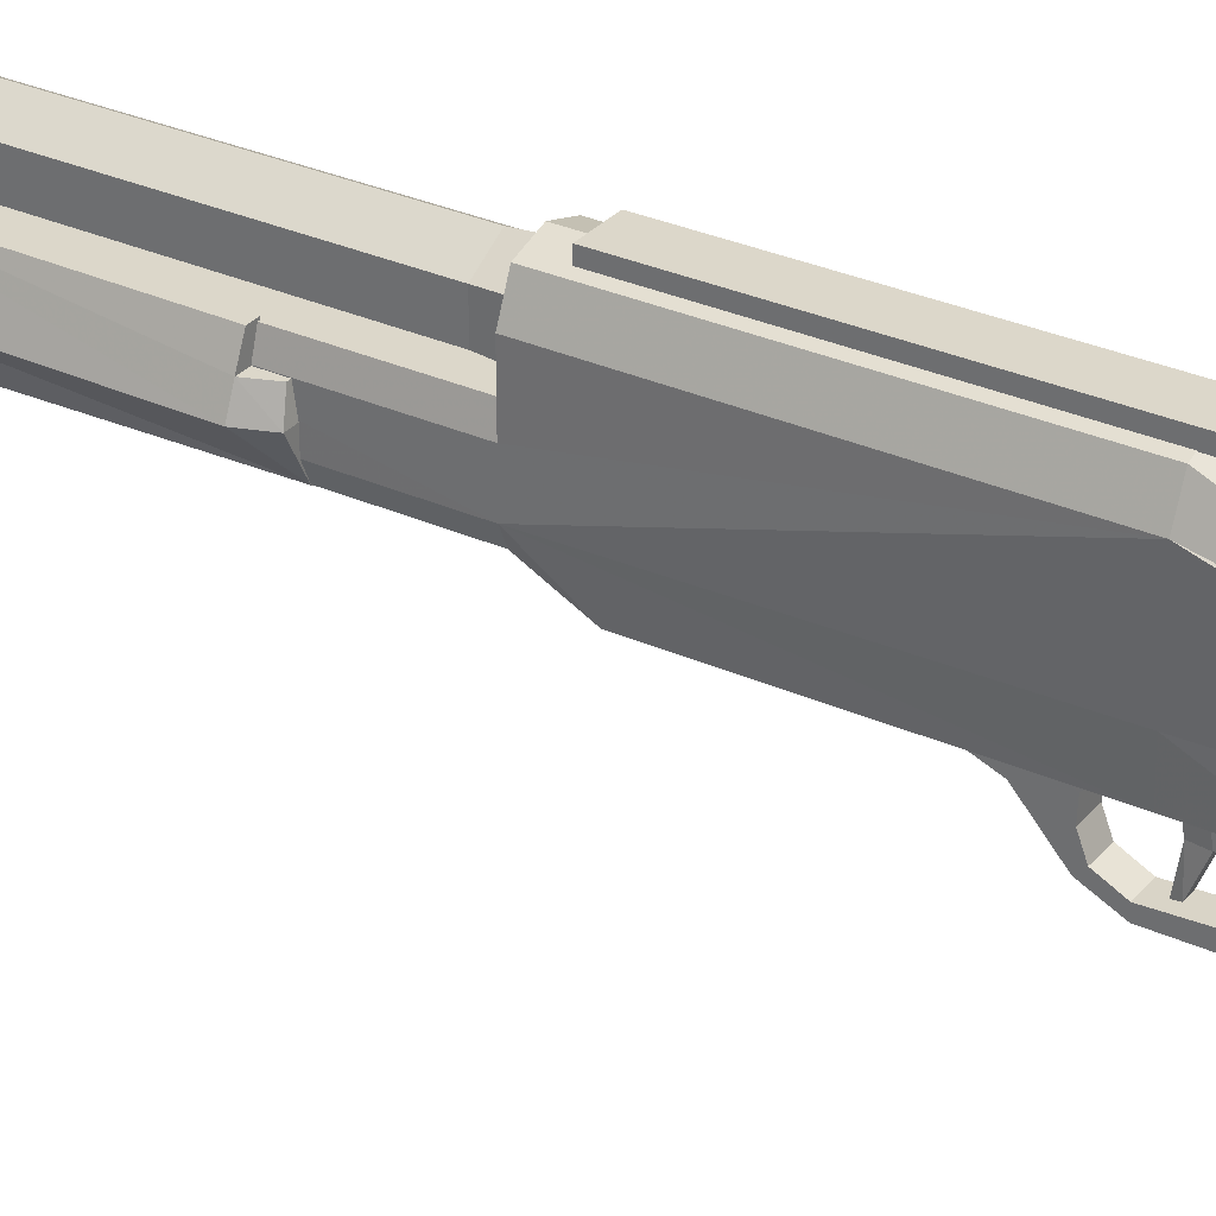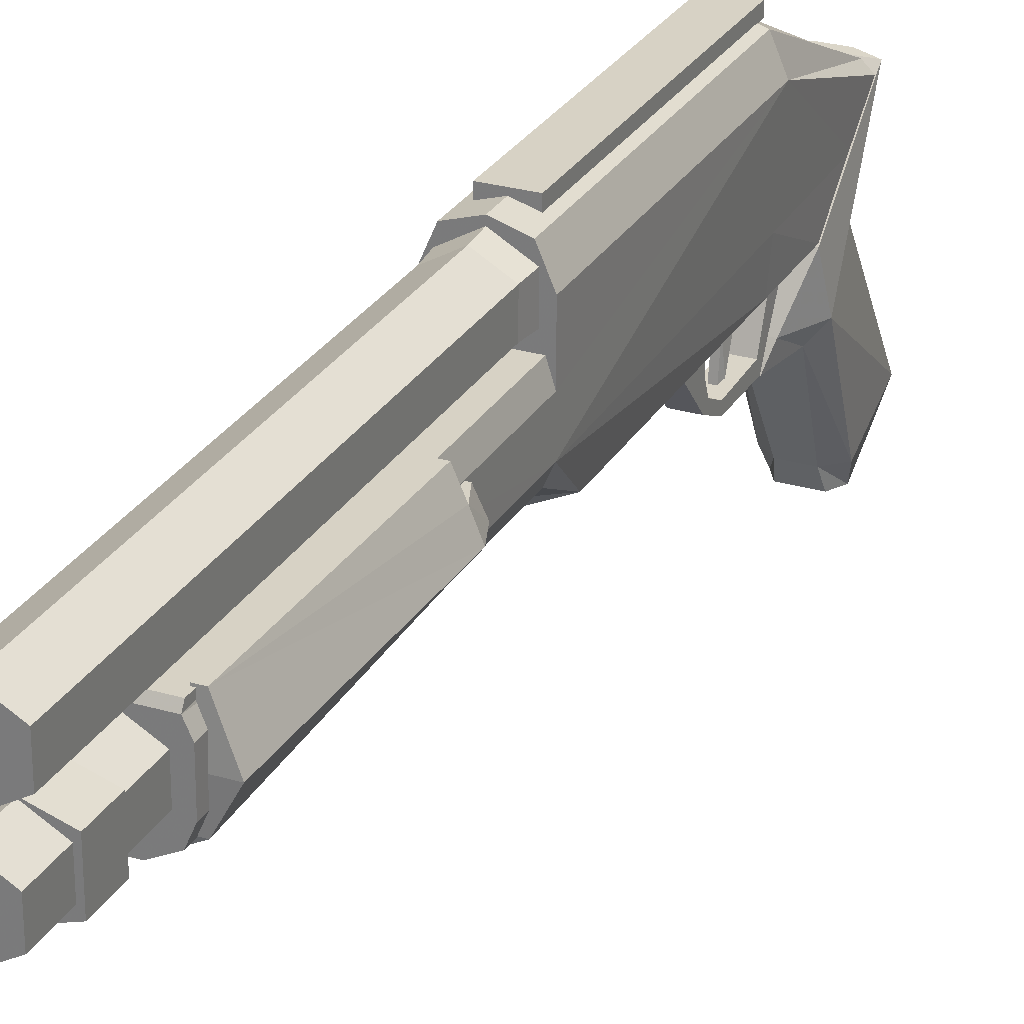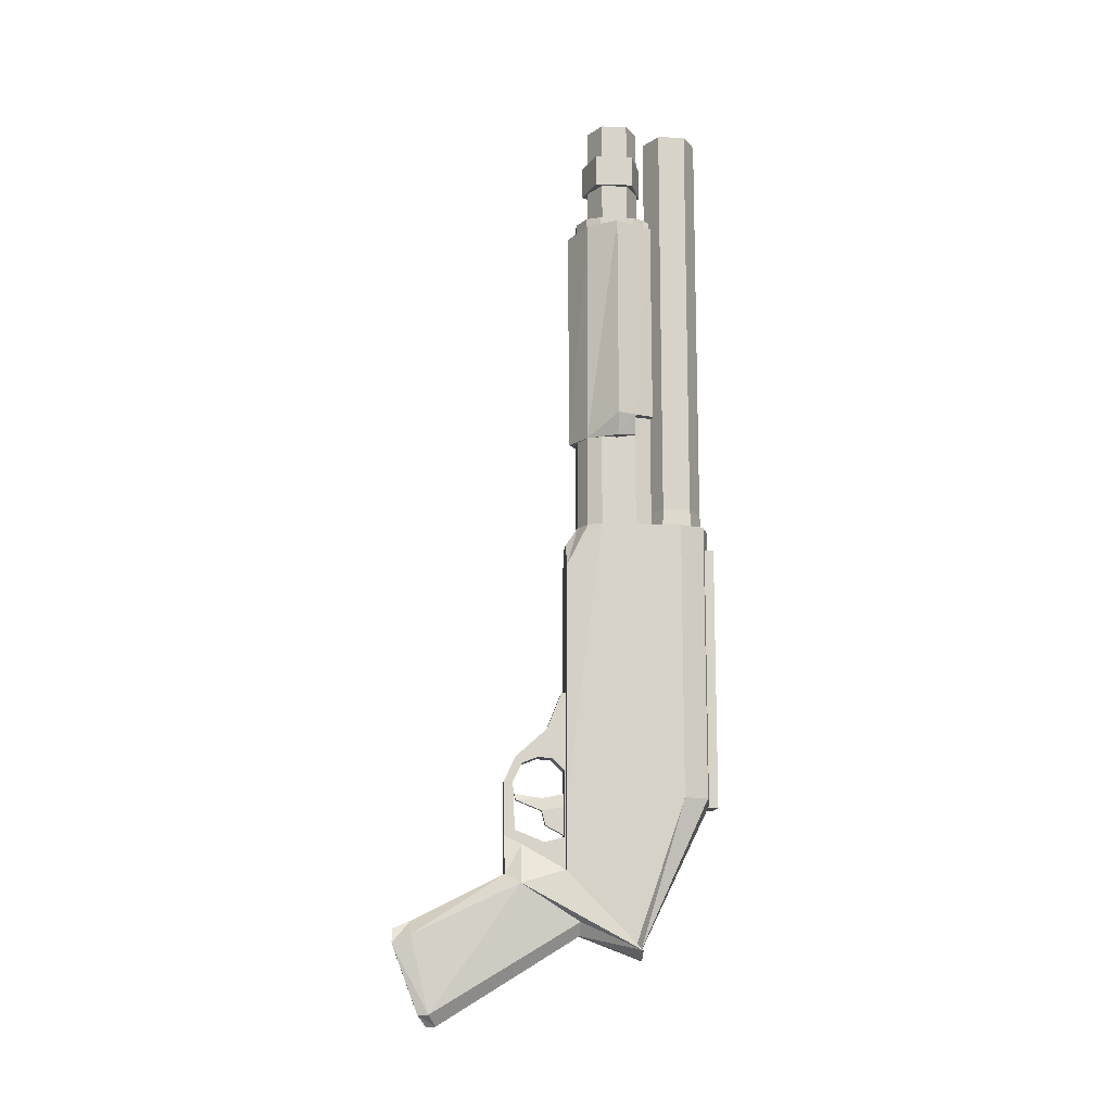
<metadata>
{"format":"obj","ext":"obj","renderer":"f3d","projection":"perspective","resolution":1024,"background":"white","views":[{"elev":30.8,"azim":123.0,"up":"+Y"},{"elev":27.2,"azim":24.4,"up":"+Y"},{"elev":-13.0,"azim":85.4,"up":"+Z"}]}
</metadata>
<code>
v 0.07075 0.02078 -0.8526
v 0.08048 -0.09785 -0.887
v 0.07075 0.02078 -0.8526
v -0.08934 0.333 0.07276
v 0 0.4173 0.07276
v -0.06132 0.3983 0.07276
v 0.06132 0.3983 0.07276
v 0.08934 0.333 0.07276
v 0.089 0.2105 0.07275
v -0.089 0.2105 0.07275
v -0.07052 0.2846 0.02913
v -0.06355 0.362 0.1222
v -0.07052 0.3661 0.02914
v -0.06356 0.2886 1.222
v -0.06356 0.362 1.222
v -0.06355 0.2887 0.1222
v 1.6e-05 0.252 0.1222
v 0 0.2439 0.02913
v 0.07052 0.2846 0.02913
v 0.06355 0.2887 0.1222
v 0.06355 0.362 0.1222
v 0.06357 0.2886 1.222
v 0.06356 0.362 1.222
v 3e-06 0.2519 1.222
v 0.07052 0.3661 0.02914
v 1.5e-05 0.4068 0.02914
v 0 0.3987 0.1222
v 0 0.3987 1.222
v -0.06356 0.362 1.222
v -0.06355 0.362 0.1222
v -0.07052 0.3661 0.02914
v 0.0724 0.02443 -0.03895
v 0.089 0.1186 0.07275
v 0.07227 0.08114 0.07275
v 0.06952 0.02402 -0.6574
v 0.07659 0.1189 -0.6596
v 0.0686 0.02389 -0.8558
v 0.07142 0.119 -0.9643
v 0.08933 0.333 -0.6646
v 0.089 0.2105 0.07275
v 0.08934 0.333 0.07276
v 0.06132 0.3983 0.07276
v 0.07521 0.2022 -1.047
v 0.04879 0.2176 -1.059
v 0.06131 0.3983 -0.6646
v 9e-06 0.4173 -0.6646
v 0 0.4173 0.07276
v -0.06131 0.3983 -0.6646
v -0.06132 0.3983 0.07276
v -0.08933 0.333 -0.6646
v -0.08934 0.333 0.07276
v -0.089 0.2105 0.07275
v -0.000339 0.2195 -1.068
v -0.089 0.1186 0.07275
v -0.07659 0.1189 -0.6596
v -0.0724 0.02443 -0.03895
v -0.06952 0.02402 -0.6574
v -0.0686 0.02389 -0.8558
v -0.07142 0.119 -0.9643
v -0.07521 0.2022 -1.047
v -0.04879 0.2176 -1.059
v -0.000339 0.2195 -1.068
v -0.07227 0.08114 0.07275
v 3e-06 0.2519 1.222
v -0.06356 0.362 1.222
v -0.06356 0.2886 1.222
v 0.06357 0.2886 1.222
v 0.06356 0.362 1.222
v 0 0.3987 1.222
v -0.08683 0.08256 0.9319
v 0 0.03719 0.3163
v 0 0.03377 0.9248
v -0.07214 0.07976 0.3163
v -0.1299 0.1609 0.934
v -0.1156 0.1609 0.3163
v -0.1171 0.2094 0.3741
v -0.09742 0.2094 0.3237
v -0.1371 0.1609 0.3741
v -0.08919 0.2582 0.9274
v -0.09535 0.2583 0.3741
v -0.07089 0.2583 0.3741
v -0.06884 0.2582 0.9274
v -0.01151 -0.02949 -0.7325
v 0.01151 0.02184 -0.7603
v 0.01151 -0.02949 -0.7325
v 0.06628 0.161 0.3165
v 0.09742 0.2094 0.3237
v 0.1156 0.1609 0.3163
v 0.07317 0.2094 0.3237
v 0.07214 0.07976 0.3163
v 0 0.03719 0.3163
v -0.1156 0.1609 0.3163
v -0.06628 0.161 0.3165
v -0.09742 0.2094 0.3237
v -0.07317 0.2094 0.3237
v -0.07214 0.07976 0.3163
v -0.01151 0.02184 -0.7603
v -0.06975 0.1609 0.934
v -0.07089 0.2583 0.3741
v -0.06884 0.2582 0.9274
v -0.07202 0.161 0.4091
v 0.06975 0.1609 0.934
v 0.07202 0.161 0.409
v -0.06975 0.1609 0.934
v 0.06884 0.2582 0.9274
v 0.07089 0.2583 0.3741
v 0.06975 0.1609 0.934
v -0.07202 0.161 0.4091
v -0.07317 0.2094 0.3237
v -0.07974 0.2094 0.3741
v -0.06628 0.161 0.3165
v 0.07202 0.161 0.409
v 0.06628 0.161 0.3165
v -0.07202 0.161 0.4091
v 0.07974 0.2094 0.3741
v 0.07317 0.2094 0.3237
v 0.07202 0.161 0.409
v 0.09742 0.2094 0.3237
v 0.1171 0.2094 0.3741
v 0.07317 0.2094 0.3237
v -0.0487 0.06039 -0.9852
v -0.07217 -0.3799 -1.019
v -0.08048 -0.09785 -0.887
v -0.05846 -0.3311 -1.219
v -0.06034 -0.4282 -1.039
v -0.04896 -0.3583 -1.222
v -0.03346 -0.3799 -0.9827
v -0.04903 -0.1368 -0.8628
v -0.03968 -0.09316 -0.7854
v -0.07075 0.02078 -0.8526
v -0.07795 0.221 -1.059
v -0.02095 0.06003 -1.021
v -0.02713 -0.1409 -0.7598
v -0.02765 0.2226 -1.083
v -0.03963 -0.4282 -1.003
v -0.02512 -0.3118 -1.249
v -0.02121 -0.3364 -1.25
v -0.06063 0.1262 1.25
v 3e-06 0.2313 1.25
v -0.06063 0.1963 1.25
v 0.06064 0.1963 1.25
v 0.06064 0.1262 1.25
v 6e-06 0.09124 1.25
v 0.07795 0.221 -1.059
v 0.03963 -0.4282 -1.003
v -0.03346 -0.3799 -0.9827
v -0.03963 -0.4282 -1.003
v 0.03346 -0.3799 -0.9827
v 0.06034 -0.4282 -1.039
v 0.07217 -0.3799 -1.019
v 0.05846 -0.3311 -1.219
v 0.0487 0.06039 -0.9852
v 0.02095 0.06003 -1.021
v 0.02765 0.2226 -1.083
v 0.04896 -0.3583 -1.222
v 0.02512 -0.3118 -1.249
v 0.02121 -0.3364 -1.25
v -0.02765 0.2226 -1.083
v -0.02095 0.06003 -1.021
v -0.02512 -0.3118 -1.249
v -0.02121 -0.3364 -1.25
v -0.07224 0.08113 0.5699
v -0.02436 0.05703 0.07275
v -0.02436 0.05702 0.5699
v -0.07227 0.08114 0.07275
v -0.08883 0.1186 0.5699
v -0.089 0.1186 0.07275
v -0.08901 0.2104 0.5699
v -0.089 0.2105 0.07275
v -0.07557 0.254 0.5699
v -0.07556 0.254 0.07275
v -0.07974 0.2094 0.3741
v -0.09742 0.2094 0.3237
v -0.1171 0.2094 0.3741
v -0.09535 0.2583 0.3741
v -0.07974 0.2094 0.3741
v -0.1171 0.2094 0.3741
v -0.07089 0.2583 0.3741
v -0.07089 0.2583 0.3741
v 0.07974 0.2094 0.3741
v 0.09535 0.2583 0.3741
v 0.1171 0.2094 0.3741
v 0.07089 0.2583 0.3741
v 0.07202 0.161 0.409
v 0.07974 0.2094 0.3741
v -0.02599 -0.1166 -0.6185
v -0.02599 -0.1098 -0.5536
v -0.02599 -0.09274 -0.5707
v -0.02599 -0.02538 -0.4779
v -0.02599 -0.05245 -0.5551
v -0.02599 -0.01269 -0.5566
v -0.02591 0.02537 -0.4779
v -0.026 0.01302 -0.3805
v -0.026 0.02537 -0.3805
v -0.02591 0.02538 -0.5538
v -0.02599 0.01996 -0.5888
v -0.02599 0.01946 -0.7657
v -0.0259 0.02538 -0.8538
v -0.02599 -0.03285 -0.7782
v -0.02599 -0.1409 -0.7598
v -0.02598 -0.111 -0.7466
v -0.02599 -0.1409 -0.6191
v 0.1156 0.1609 0.3163
v 0.1371 0.1609 0.3741
v 0.07214 0.07976 0.3163
v 0.1171 0.2094 0.3741
v 0.09742 0.2094 0.3237
v 0.08919 0.2582 0.9274
v 0.07089 0.2583 0.3741
v 0.06884 0.2582 0.9274
v 0.09535 0.2583 0.3741
v 0.1299 0.1609 0.934
v 0.08683 0.08256 0.9319
v -0.04391 0.4282 -0.6877
v -0.04392 0.4028 0.01211
v -0.04392 0.4282 0.01211
v -0.04391 0.4028 -0.6877
v -0.0722 0.08112 0.9594
v -0.02436 0.05702 0.5699
v -0.02437 0.05701 0.9594
v -0.07224 0.08113 0.5699
v -0.08867 0.1185 0.9594
v -0.08883 0.1186 0.5699
v -0.08901 0.2104 0.9594
v -0.08901 0.2104 0.5699
v -0.07557 0.254 0.5699
v -0.07558 0.2397 0.9594
v -0.07558 0.254 0.9509
v -0.07558 0.254 0.9509
v 0.07557 0.254 0.5699
v -0.07557 0.254 0.5699
v 0.07558 0.254 0.9509
v 0.07558 0.254 0.9509
v 0.07558 0.2397 0.9594
v 0.07557 0.254 0.5699
v 0.08901 0.2104 0.5699
v 0.08901 0.2104 0.9594
v 0.08883 0.1186 0.5699
v 0.08867 0.1185 0.9594
v 0.07224 0.08113 0.5699
v 0.0722 0.08112 0.9594
v 0.02436 0.05702 0.5699
v 0.02437 0.05701 0.9594
v -0.07795 0.221 -1.059
v 0.07075 0.02078 -0.8526
v 0.07075 0.02078 -0.8526
v 0.02437 0.05701 0.9594
v -0.02436 0.05702 0.5699
v 0.02436 0.05702 0.5699
v -0.02437 0.05701 0.9594
v -0.04391 0.4282 -0.6877
v 0.04391 0.4028 -0.6877
v -0.04391 0.4028 -0.6877
v 0.04391 0.4282 -0.6877
v 0.04392 0.4282 0.01211
v -0.04391 0.4282 -0.6877
v -0.04392 0.4282 0.01211
v 0.04391 0.4282 -0.6877
v 0.04391 0.4028 -0.6877
v 0.04392 0.4028 0.01211
v 0.07795 0.221 -1.059
v 0.02765 0.2226 -1.083
v -0.02765 0.2226 -1.083
v -0.07075 0.02078 -0.8526
v -0.03968 -0.09316 -0.7854
v 0.03968 -0.09316 -0.7854
v -0.02713 -0.1409 -0.7598
v 0.02713 -0.1409 -0.7598
v 0.02599 -0.01269 -0.5566
v 0.02599 -0.02538 -0.4779
v 0.02599 -0.05245 -0.5551
v 0.02599 0.01996 -0.5888
v 0.02599 0.01946 -0.7657
v 0.02591 0.02538 -0.5538
v 0.02591 0.02537 -0.4779
v 0.026 0.01302 -0.3805
v 0.026 0.02537 -0.3805
v 0.02599 -0.09274 -0.5707
v 0.02599 -0.1098 -0.5536
v 0.02599 -0.1166 -0.6185
v 0.02599 -0.1409 -0.6191
v 0.02598 -0.111 -0.7466
v 0.02599 -0.1409 -0.7598
v 0.02599 -0.03285 -0.7782
v 0.0259 0.02538 -0.8538
v 0.01151 -0.03914 -0.6945
v 0.04392 0.4282 0.01211
v -0.04392 0.4028 0.01211
v 0.04392 0.4028 0.01211
v -0.04392 0.4282 0.01211
v -0.07558 0.254 0.9509
v 0.07558 0.2397 0.9594
v 0.07558 0.254 0.9509
v -0.07558 0.2397 0.9594
v 0.01151 -0.1074 -0.6668
v -0.01151 -0.03914 -0.6945
v -0.01151 -0.1074 -0.6668
v -0.007001 -0.1122 -0.6502
v 0.007001 -0.1122 -0.6502
v -0.07557 0.254 0.5699
v 0.07556 0.254 0.07275
v -0.07556 0.254 0.07275
v 0.07557 0.254 0.5699
v 0.08901 0.2104 0.5699
v 0.07556 0.254 0.07275
v 0.07557 0.254 0.5699
v 0.089 0.2105 0.07275
v 0.089 0.1186 0.07275
v 0.08883 0.1186 0.5699
v 0.07227 0.08114 0.07275
v 0.07224 0.08113 0.5699
v 0.02436 0.05703 0.07275
v 0.02436 0.05702 0.5699
v 0.02436 0.05702 0.5699
v -0.02436 0.05703 0.07275
v 0.02436 0.05703 0.07275
v -0.02436 0.05702 0.5699
v -0.02599 -0.01269 -0.5566
v 0.02599 0.01996 -0.5888
v 0.02599 -0.01269 -0.5566
v -0.02599 0.01996 -0.5888
v 0.02599 0.01946 -0.7657
v -0.02599 0.01946 -0.7657
v 0.02599 -0.03285 -0.7782
v -0.02599 -0.03285 -0.7782
v 0.02598 -0.111 -0.7466
v -0.02598 -0.111 -0.7466
v -0.02599 -0.05245 -0.5551
v 0.02599 -0.09274 -0.5707
v -0.02599 -0.09274 -0.5707
v 0.02599 -0.05245 -0.5551
v -0.026 0.01302 -0.3805
v 0.026 0.02537 -0.3805
v -0.026 0.02537 -0.3805
v 0.026 0.01302 -0.3805
v -0.08901 0.2104 0.9594
v 0.08901 0.2104 0.9594
v -0.08867 0.1185 0.9594
v 0.08867 0.1185 0.9594
v -0.0722 0.08112 0.9594
v 0.0722 0.08112 0.9594
v -0.02437 0.05701 0.9594
v 0.02437 0.05701 0.9594
v 9e-06 0.09125 0.9595
v 0.06064 0.1262 1.25
v 6e-06 0.09124 1.25
v 0.06064 0.1263 0.9595
v 0.06064 0.1963 1.25
v 0.06062 0.1963 0.9595
v 3e-06 0.2313 1.25
v 7e-06 0.2313 0.9595
v -0.06063 0.1963 1.25
v -0.06062 0.1963 0.9595
v -0.06063 0.1262 1.25
v -0.06062 0.1263 0.9595
v 9e-06 0.09125 0.9595
v 6e-06 0.09124 1.25
v 0.07052 0.1094 1.153
v -0.08549 0.1601 1.153
v -0.0259 0.07811 1.153
v -0.0259 0.2422 1.153
v 0.07052 0.2108 1.153
v 0.007002 -0.03914 -0.6615
v 0.01151 0.02194 -0.6848
v 0.007003 0.02194 -0.6502
v 0.02436 0.05703 0.07275
v 0.0724 0.02443 -0.03895
v 0.07227 0.08114 0.07275
v -0.0686 0.02389 -0.8558
v 0.0686 0.02389 -0.8558
v 0.06952 0.02402 -0.6574
v -0.06952 0.02402 -0.6574
v -0.0724 0.02443 -0.03895
v 0.02471 0.02385 0.0239
v -0.02471 0.02385 0.0239
v -0.02436 0.05703 0.07275
v -0.07227 0.08114 0.07275
v -0.08683 0.08256 0.9319
v 0 0.03377 0.9248
v 0.08683 0.08256 0.9319
v -0.1299 0.1609 0.934
v 0.06975 0.1609 0.934
v 0.08919 0.2582 0.9274
v 0.06884 0.2582 0.9274
v 0.1299 0.1609 0.934
v -0.06975 0.1609 0.934
v -0.08919 0.2582 0.9274
v -0.06884 0.2582 0.9274
v -0.08549 0.1601 1.067
v 0.07052 0.1094 1.067
v -0.0259 0.07811 1.067
v -0.0259 0.2422 1.067
v 0.07052 0.2108 1.067
v -0.007002 -0.03914 -0.6615
v -0.007003 0.02194 -0.6502
v -0.01151 0.02194 -0.6848
v -0.02599 -0.02538 -0.4779
v 0.02599 -0.02538 -0.4779
v -0.02599 -0.1098 -0.5536
v 0.02599 -0.1098 -0.5536
v -0.02599 -0.1409 -0.6191
v 0.02599 -0.1409 -0.6191
v -0.02599 -0.1409 -0.7598
v 0.02599 -0.1409 -0.7598
v 0.02121 -0.3364 -1.25
v -0.04896 -0.3583 -1.222
v -0.02121 -0.3364 -1.25
v 0.04896 -0.3583 -1.222
v 0.06034 -0.4282 -1.039
v -0.06034 -0.4282 -1.039
v -0.03963 -0.4282 -1.003
v 0.03963 -0.4282 -1.003
v -0.04903 -0.1368 -0.8628
v 0.02713 -0.1409 -0.7598
v -0.02713 -0.1409 -0.7598
v 0.04903 -0.1368 -0.8628
v 0.03968 -0.09316 -0.7854
v 0.07052 0.2108 1.153
v -0.0259 0.2422 1.067
v -0.0259 0.2422 1.153
v 0.07052 0.2108 1.067
v 0.07052 0.1094 1.067
v 0.07052 0.1094 1.153
v -0.0259 0.07811 1.153
v -0.0259 0.07811 1.067
v -0.08549 0.1601 1.153
v -0.08549 0.1601 1.067
v -0.0259 0.2422 1.153
v -0.0259 0.2422 1.067
v -0.02599 -0.1166 -0.6185
v 0.02599 -0.1166 -0.6185
g Object_SHOTGU__1.JPG
f 1 2 3
f 4 5 6
f 4 7 5
f 4 8 7
f 4 9 8
f 9 4 10
f 11 12 13
f 12 14 15
f 14 12 16
f 12 11 16
f 11 17 16
f 17 11 18
f 19 17 18
f 17 19 20
f 19 21 20
f 21 22 20
f 22 21 23
f 22 17 20
f 17 22 24
f 24 16 17
f 16 24 14
f 21 19 25
f 26 21 25
f 21 26 27
f 21 28 23
f 28 21 27
f 27 29 28
f 29 27 30
f 26 30 27
f 30 26 31
f 32 33 34
f 35 33 32
f 35 36 33
f 37 36 35
f 36 37 38
f 38 39 36
f 36 39 33
f 33 39 40
f 40 39 41
f 39 42 41
f 39 38 43
f 44 39 43
f 39 44 45
f 42 39 45
f 46 42 45
f 42 46 47
f 48 47 46
f 47 48 49
f 50 49 48
f 49 50 51
f 50 52 51
f 53 45 44
f 45 53 46
f 50 54 52
f 55 54 50
f 55 56 54
f 56 55 57
f 55 58 57
f 58 55 59
f 50 59 55
f 59 50 60
f 50 61 60
f 61 50 48
f 48 62 61
f 62 48 46
f 54 56 63
f 64 65 66
f 67 65 64
f 68 65 67
f 69 65 68
f 70 71 72
f 71 70 73
f 74 73 70
f 75 76 77
f 76 75 78
f 73 78 75
f 74 78 73
f 79 78 74
f 79 80 78
f 79 81 80
f 81 79 82
f 83 84 85
f 86 87 88
f 87 86 89
f 88 90 91
f 88 91 86
f 86 91 92
f 86 92 93
f 94 93 92
f 93 94 95
f 92 91 96
f 84 83 97
f 98 99 100
f 99 98 101
f 101 102 103
f 102 101 104
f 103 105 106
f 105 103 107
f 108 109 110
f 109 108 111
f 111 112 113
f 112 111 114
f 113 115 116
f 115 113 117
f 118 115 119
f 115 118 120
f 121 122 123
f 122 121 124
f 125 124 126
f 124 125 122
f 125 127 122
f 128 122 127
f 122 128 123
f 128 129 123
f 130 123 129
f 131 123 130
f 123 131 121
f 131 132 121
f 129 128 133
f 132 131 134
f 127 125 135
f 132 124 121
f 124 132 136
f 136 126 124
f 126 136 137
f 138 139 140
f 138 141 139
f 138 142 141
f 138 143 142
f 2 144 3
f 145 146 147
f 146 145 148
f 149 148 145
f 148 149 150
f 149 151 150
f 151 2 150
f 2 151 152
f 144 2 152
f 153 144 152
f 144 153 154
f 151 149 155
f 155 156 151
f 156 152 151
f 152 156 153
f 156 155 157
f 153 158 154
f 158 153 159
f 156 159 153
f 159 156 160
f 157 160 156
f 160 157 161
f 162 163 164
f 163 162 165
f 166 165 162
f 165 166 167
f 168 167 166
f 167 168 169
f 170 169 168
f 169 170 171
f 172 173 174
f 173 172 109
f 175 176 177
f 176 175 178
f 108 176 179
f 78 80 76
f 180 181 182
f 181 180 183
f 184 183 185
f 186 187 188
f 187 189 188
f 188 189 190
f 190 189 191
f 192 191 189
f 193 192 189
f 192 193 194
f 191 192 195
f 191 195 196
f 195 197 196
f 198 197 195
f 199 197 198
f 199 198 200
f 199 200 201
f 201 200 202
f 201 202 186
f 187 186 202
f 203 204 205
f 203 206 204
f 206 203 207
f 208 209 210
f 209 208 211
f 211 208 206
f 206 208 204
f 204 208 212
f 205 204 212
f 205 212 213
f 213 71 205
f 71 213 72
f 214 215 216
f 215 214 217
f 218 219 220
f 219 218 221
f 222 221 218
f 221 222 223
f 224 223 222
f 223 224 225
f 224 226 225
f 224 227 226
f 226 227 228
f 229 230 231
f 230 229 232
f 233 234 235
f 235 234 236
f 236 234 237
f 237 238 236
f 238 237 239
f 239 240 238
f 240 239 241
f 241 242 240
f 242 241 243
f 244 245 246
f 247 248 249
f 248 247 250
f 251 252 253
f 252 251 254
f 255 256 257
f 256 255 258
f 255 259 258
f 259 255 260
f 244 246 261
f 262 244 261
f 244 262 263
f 244 264 245
f 265 245 264
f 245 265 266
f 267 266 265
f 266 267 268
f 269 270 271
f 272 273 274
f 272 274 269
f 275 269 274
f 269 275 270
f 275 276 270
f 276 275 277
f 271 270 278
f 278 270 279
f 279 280 278
f 280 279 281
f 281 282 280
f 283 282 281
f 283 284 282
f 285 284 283
f 285 273 284
f 274 273 285
f 286 83 85
f 287 288 289
f 288 287 290
f 291 292 293
f 292 291 294
f 295 296 286
f 296 295 297
f 295 298 297
f 298 295 299
f 300 301 302
f 301 300 303
f 304 305 306
f 305 304 307
f 304 308 307
f 308 304 309
f 309 310 308
f 310 309 311
f 311 312 310
f 312 311 313
f 83 286 296
f 314 315 316
f 315 314 317
f 318 319 320
f 319 318 321
f 321 322 319
f 322 321 323
f 323 324 322
f 324 323 325
f 325 326 324
f 326 325 327
f 328 329 330
f 329 328 331
f 318 331 328
f 331 318 320
f 332 333 334
f 333 332 335
f 336 292 294
f 292 336 337
f 338 337 336
f 337 338 339
f 340 339 338
f 339 340 341
f 342 341 340
f 341 342 343
f 344 345 346
f 345 344 347
f 347 348 345
f 348 347 349
f 349 350 348
f 350 349 351
f 351 352 350
f 352 351 353
f 353 354 352
f 354 353 355
f 356 354 355
f 354 356 357
f 358 359 360
f 358 361 359
f 358 362 361
f 363 364 365
f 295 363 299
f 363 295 286
f 364 363 286
f 85 364 286
f 364 85 84
f 366 367 368
f 369 370 371
f 369 371 367
f 369 367 372
f 372 367 373
f 374 373 367
f 367 366 374
f 366 375 374
f 375 366 376
f 377 375 376
f 375 377 373
f 373 374 375
f 378 379 380
f 381 378 380
f 382 383 384
f 383 382 385
f 382 380 385
f 386 380 382
f 381 380 386
f 386 387 381
f 387 386 388
f 389 390 391
f 392 390 389
f 393 390 392
f 394 297 298
f 297 394 296
f 395 296 394
f 296 395 396
f 97 296 396
f 296 97 83
f 394 365 395
f 365 394 363
f 298 363 394
f 363 298 299
f 397 335 332
f 335 397 398
f 399 398 397
f 398 399 400
f 401 400 399
f 400 401 402
f 403 402 401
f 402 403 404
f 405 406 407
f 406 405 408
f 409 406 408
f 406 409 410
f 409 411 410
f 411 409 412
f 413 414 415
f 414 413 416
f 416 417 414
f 2 1 417
f 417 416 2
f 416 150 2
f 150 416 148
f 413 148 416
f 148 413 146
f 418 419 420
f 419 418 421
f 418 422 421
f 422 418 423
f 424 422 423
f 422 424 425
f 426 425 424
f 425 426 427
f 428 427 426
f 427 428 429
f 329 430 330
f 430 329 431
f 431 327 430
f 327 431 326

</code>
